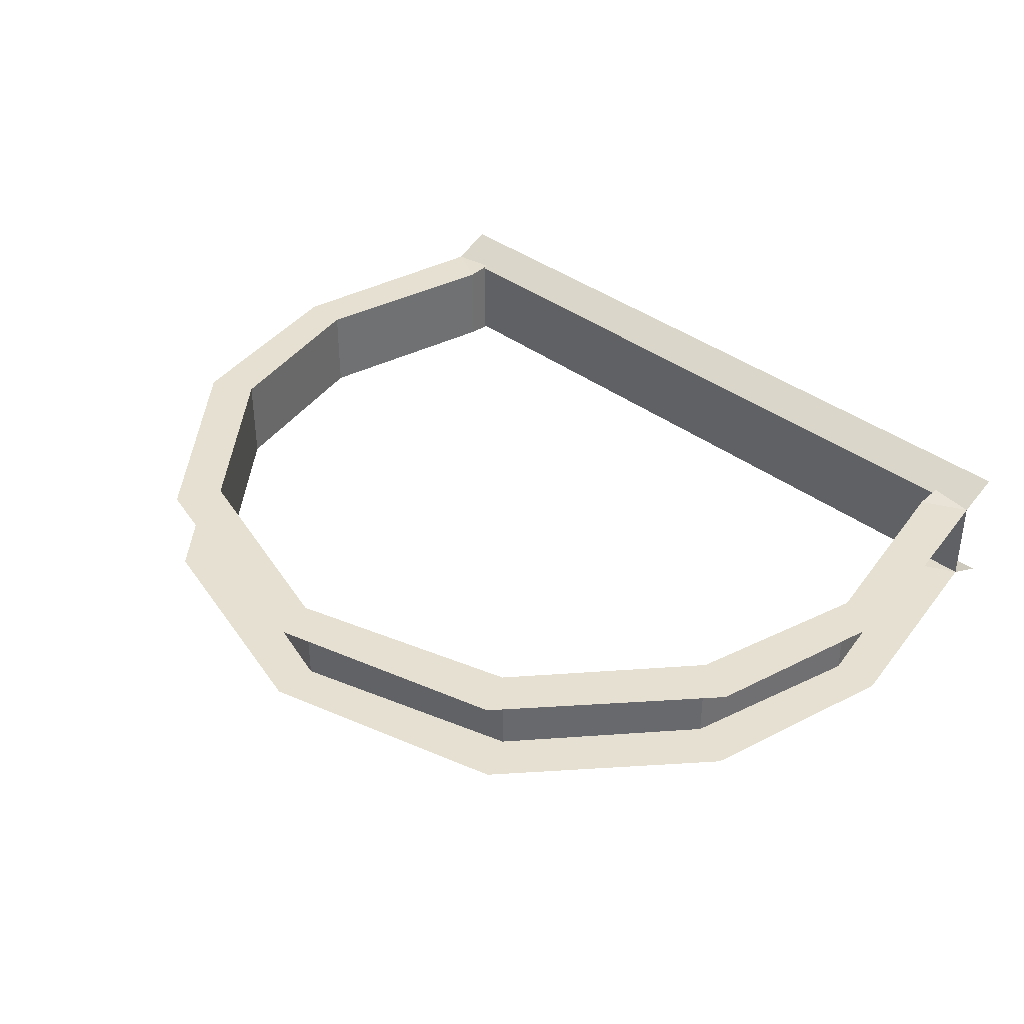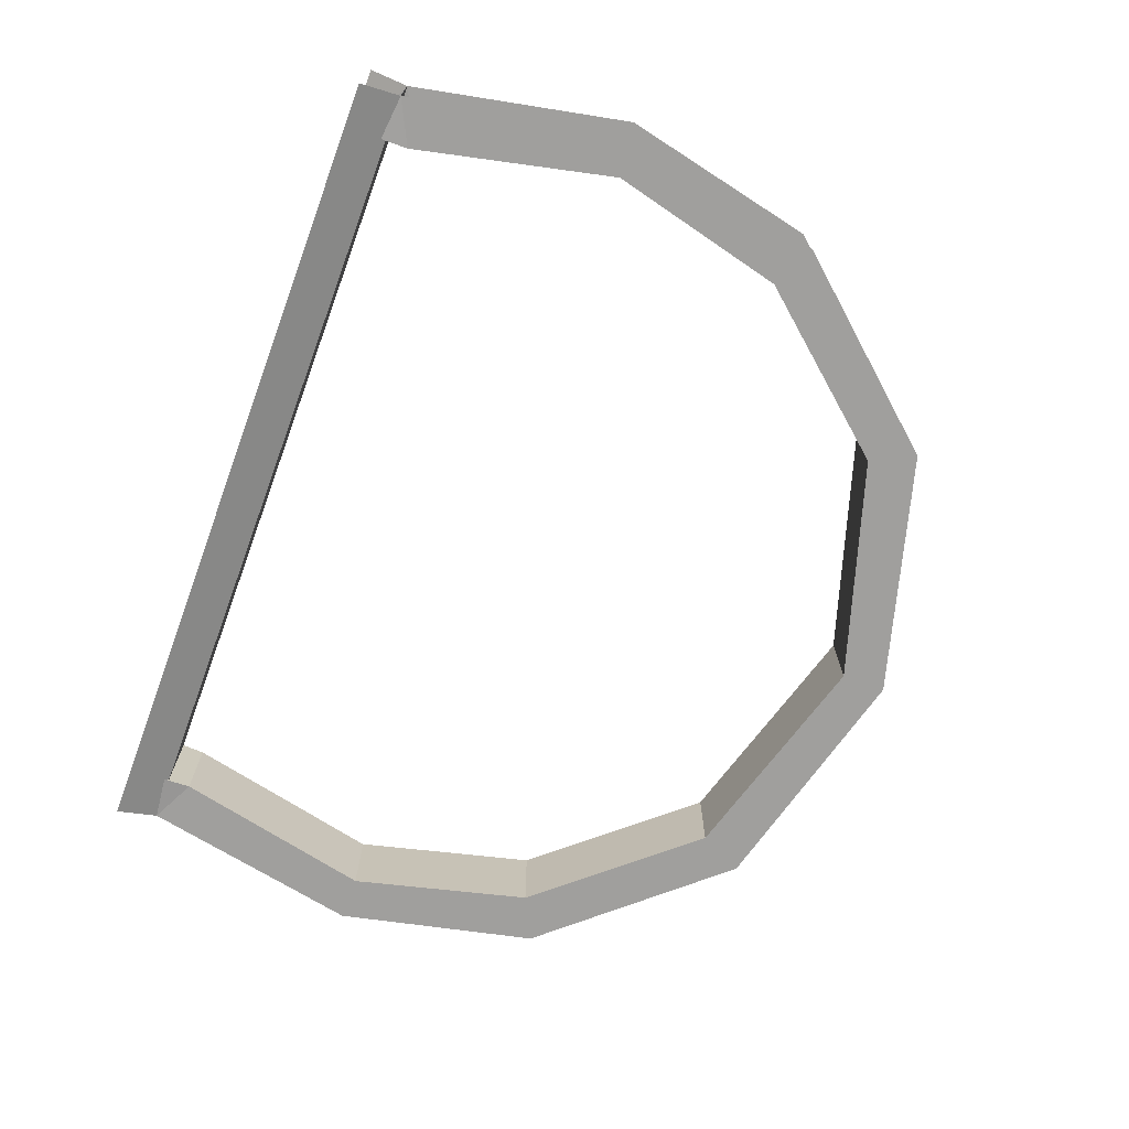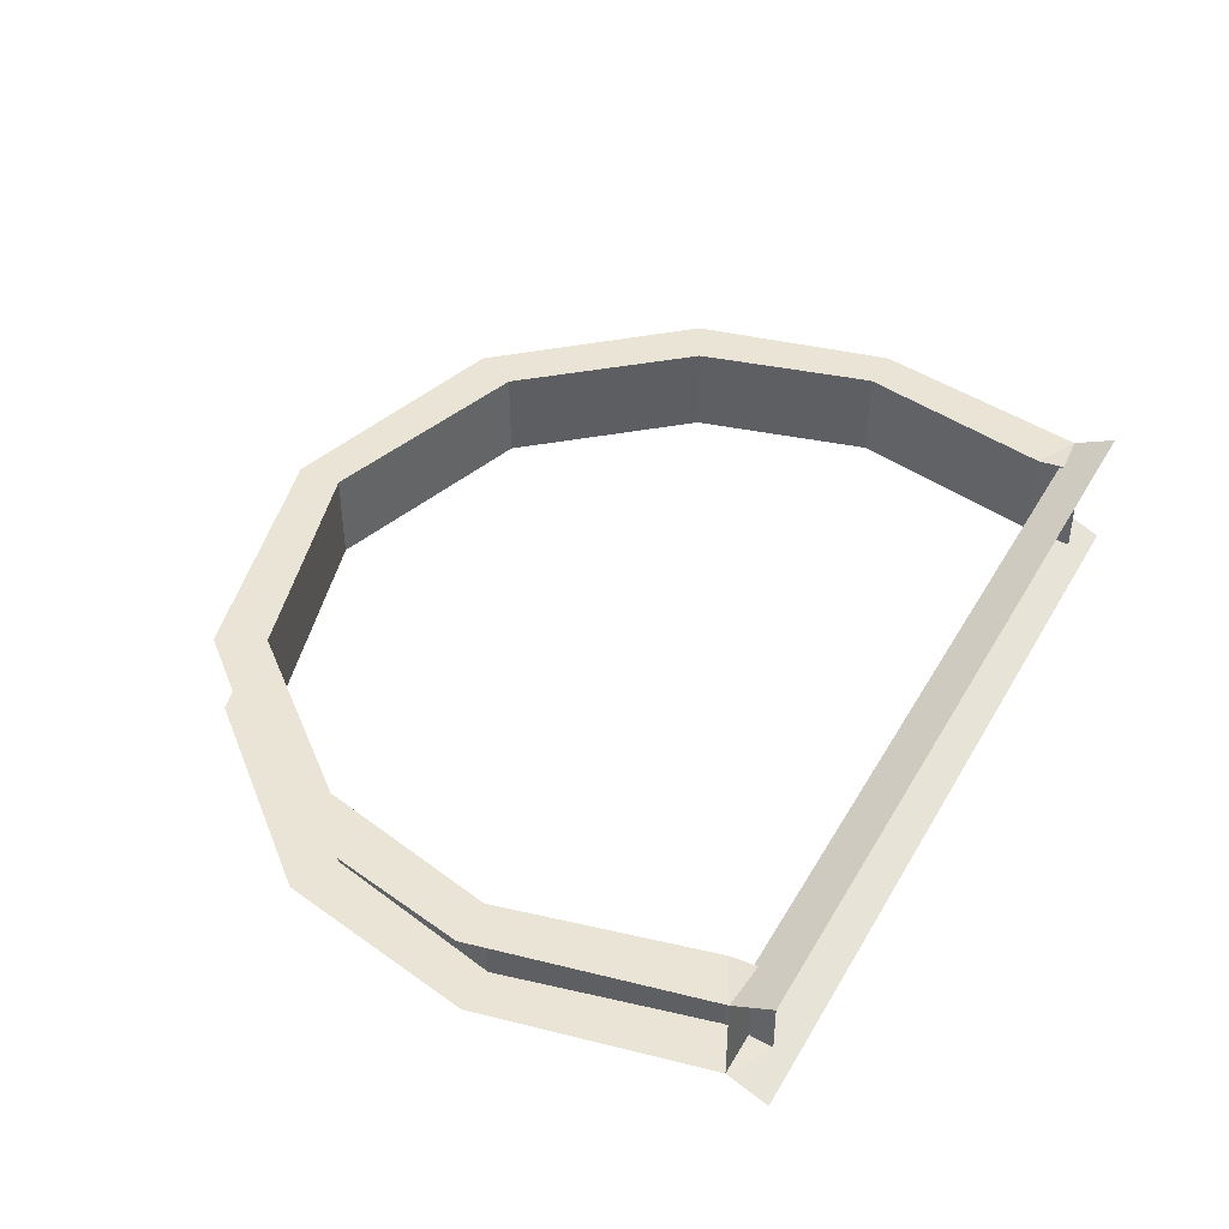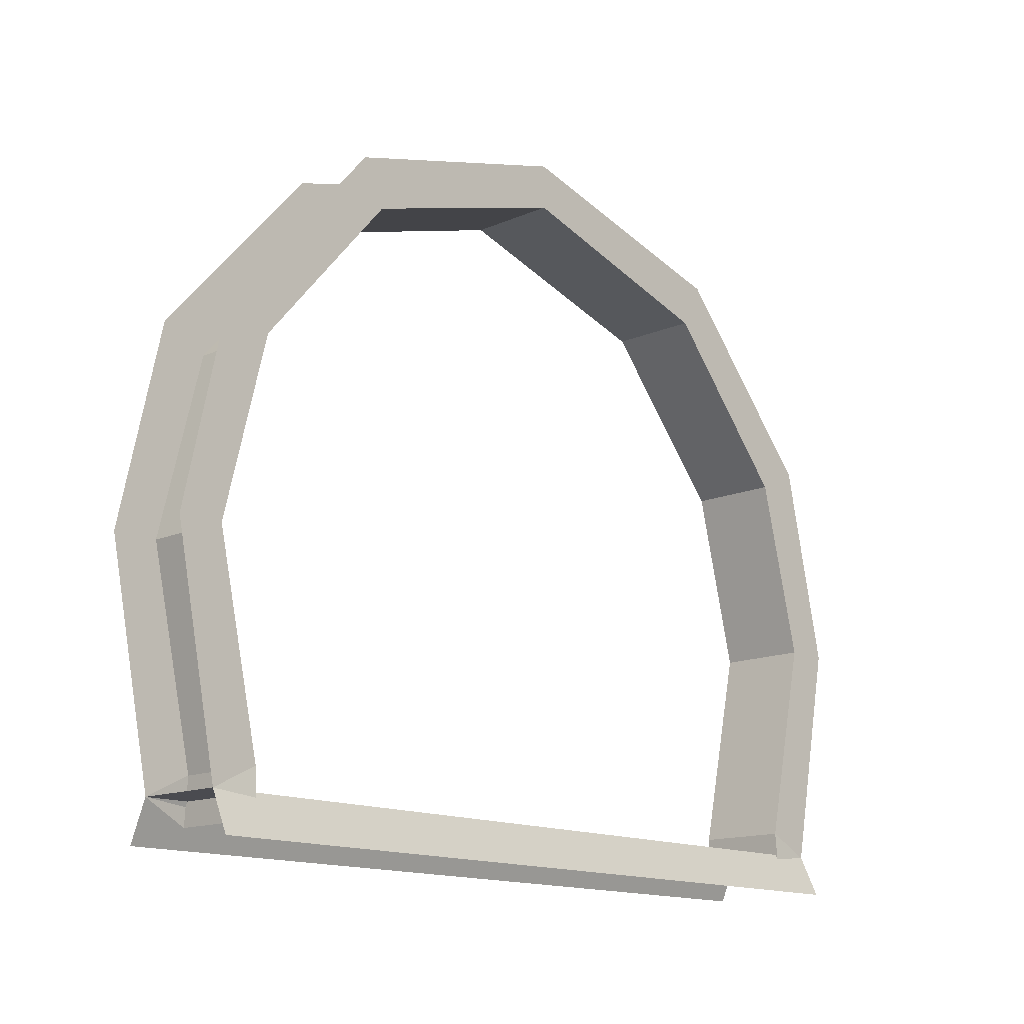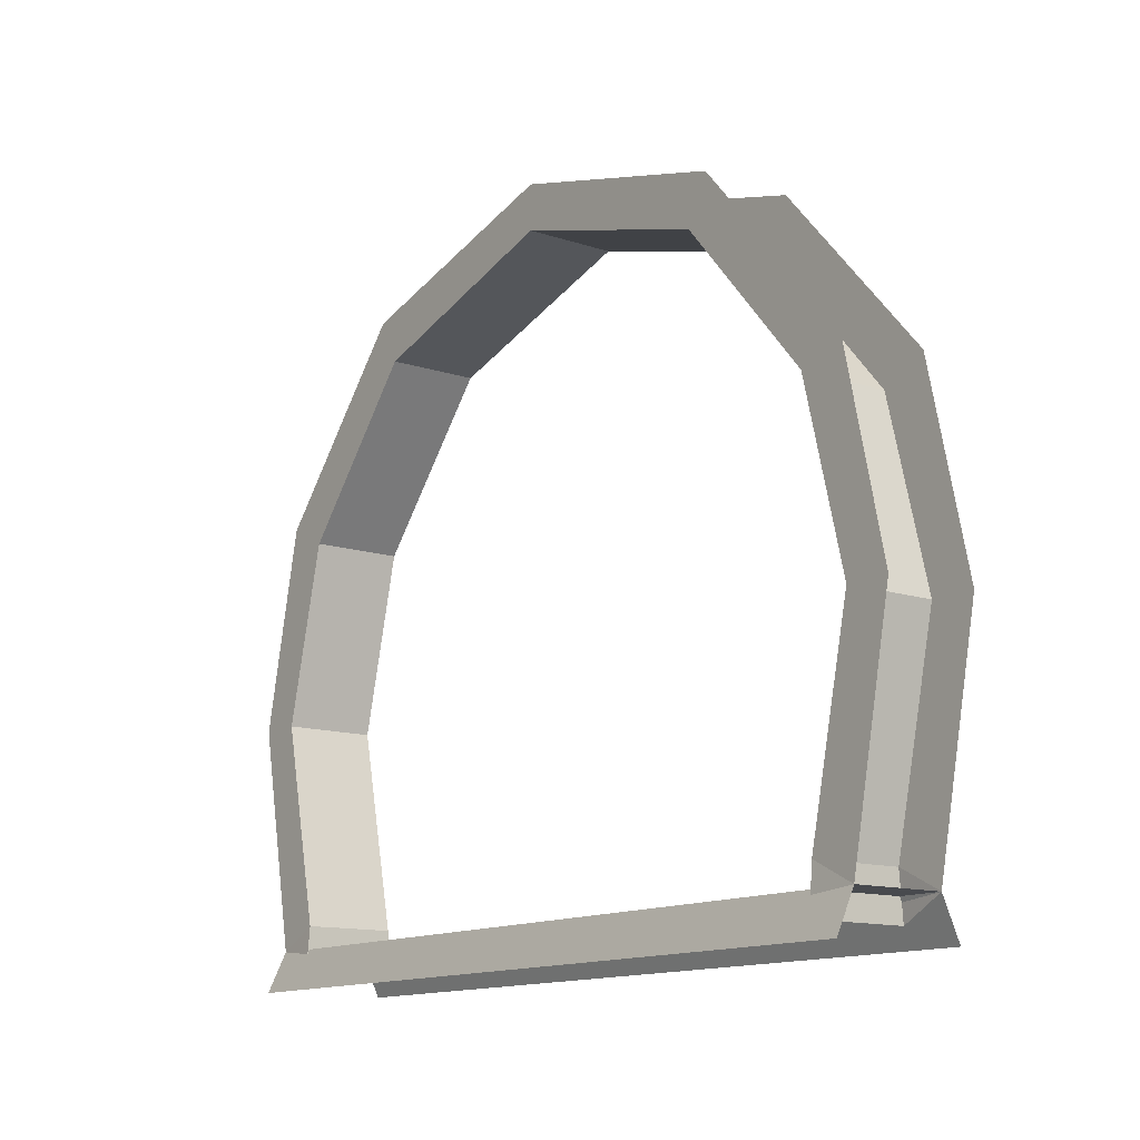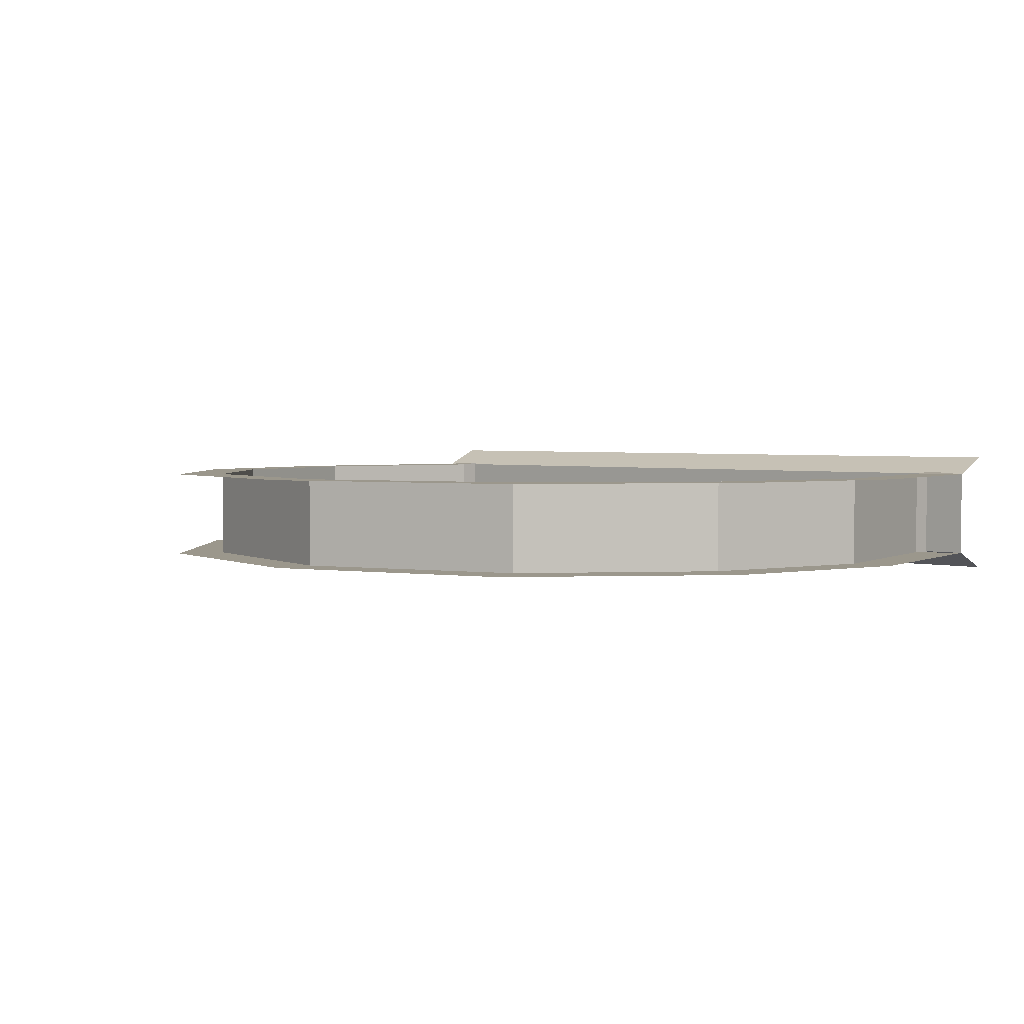
<metadata>
{"format":"obj","ext":"obj","renderer":"f3d","projection":"perspective","resolution":1024,"background":"white","views":[{"elev":37.6,"azim":-135.8,"up":"+Z"},{"elev":-71.3,"azim":69.7,"up":"+Z"},{"elev":42.7,"azim":-62.1,"up":"+Z"},{"elev":-14.4,"azim":-46.5,"up":"+Y"},{"elev":-13.1,"azim":-127.0,"up":"+Y"},{"elev":2.7,"azim":-137.6,"up":"+Z"}]}
</metadata>
<code>
v -1.004 2.5 -0.2066
v -1.604 1.8 -0.2066
v -1.104 2.7 -0.2066
v -1.804 1.9 -0.2066
v -2.004 1 -0.2066
v -1.604 0.1 -0.2066
v -1.804 1 -0.2066
v 1.596 0.1 -0.2066
v 1.596 1.8 -0.2066
v 1.796 1.9 -0.2066
v 1.996 1 -0.2066
v 1.796 1 -0.2066
v 0.9965 2.5 0.1934
v 0.9965 2.5 -0.2066
v -0.003509 2.8 -0.2066
v -0.003509 3 -0.2066
v 1.096 2.7 -0.2066
v -1.604 -0.1 -0.2223
v -1.804 1e-06 -0.2066
v -1.604 -0.1 0.2091
v 1.596 -0.1 -0.2223
v 1.596 -0.1 0.2091
v 1.796 1e-06 -0.2066
v -0.003509 2.8 0.1934
v -1.104 2.7 0.1934
v -1.004 2.5 0.1934
v -1.804 1.9 0.1934
v -1.804 1 0.1934
v -1.604 1.8 0.1934
v -2.004 1 0.1934
v -1.604 0.1 0.1934
v 1.796 1 0.1934
v 1.596 0.1 0.1934
v 1.796 1e-06 0.1934
v 1.596 1.8 0.1934
v 1.996 1 0.1934
v 1.796 1.9 0.1934
v 1.096 2.7 0.1934
v -0.003509 3 0.1934
v -1.804 1e-06 0.1934
v 1.796 -0.179 -0.2889
v -1.804 -0.179 -0.2889
v -1.804 -0.179 0.2757
v 1.796 -0.179 0.2757
f 16 15 1
f 1 3 16
f 15 24 26
f 26 1 15
f 3 1 2
f 2 4 3
f 1 26 29
f 29 2 1
f 4 2 7
f 7 5 4
f 2 29 28
f 28 7 2
f 5 7 6
f 6 19 5
f 7 28 31
f 31 6 7
f 23 8 12
f 12 11 23
f 8 33 32
f 32 12 8
f 11 12 9
f 9 10 11
f 12 32 35
f 35 9 12
f 10 9 14
f 14 17 10
f 9 35 13
f 13 14 9
f 17 14 15
f 15 16 17
f 14 13 24
f 24 15 14
f 6 18 19
f 6 31 20
f 20 18 6
f 8 23 21
f 33 8 21
f 21 22 33
f 23 19 40
f 40 34 23
f 26 24 39
f 39 25 26
f 29 26 25
f 25 27 29
f 28 29 27
f 27 30 28
f 31 28 30
f 30 40 31
f 32 33 34
f 34 36 32
f 35 32 36
f 36 37 35
f 13 35 37
f 37 38 13
f 24 13 38
f 38 39 24
f 20 31 40
f 33 22 34
f 34 40 43 44
f 19 23 41 42

</code>
